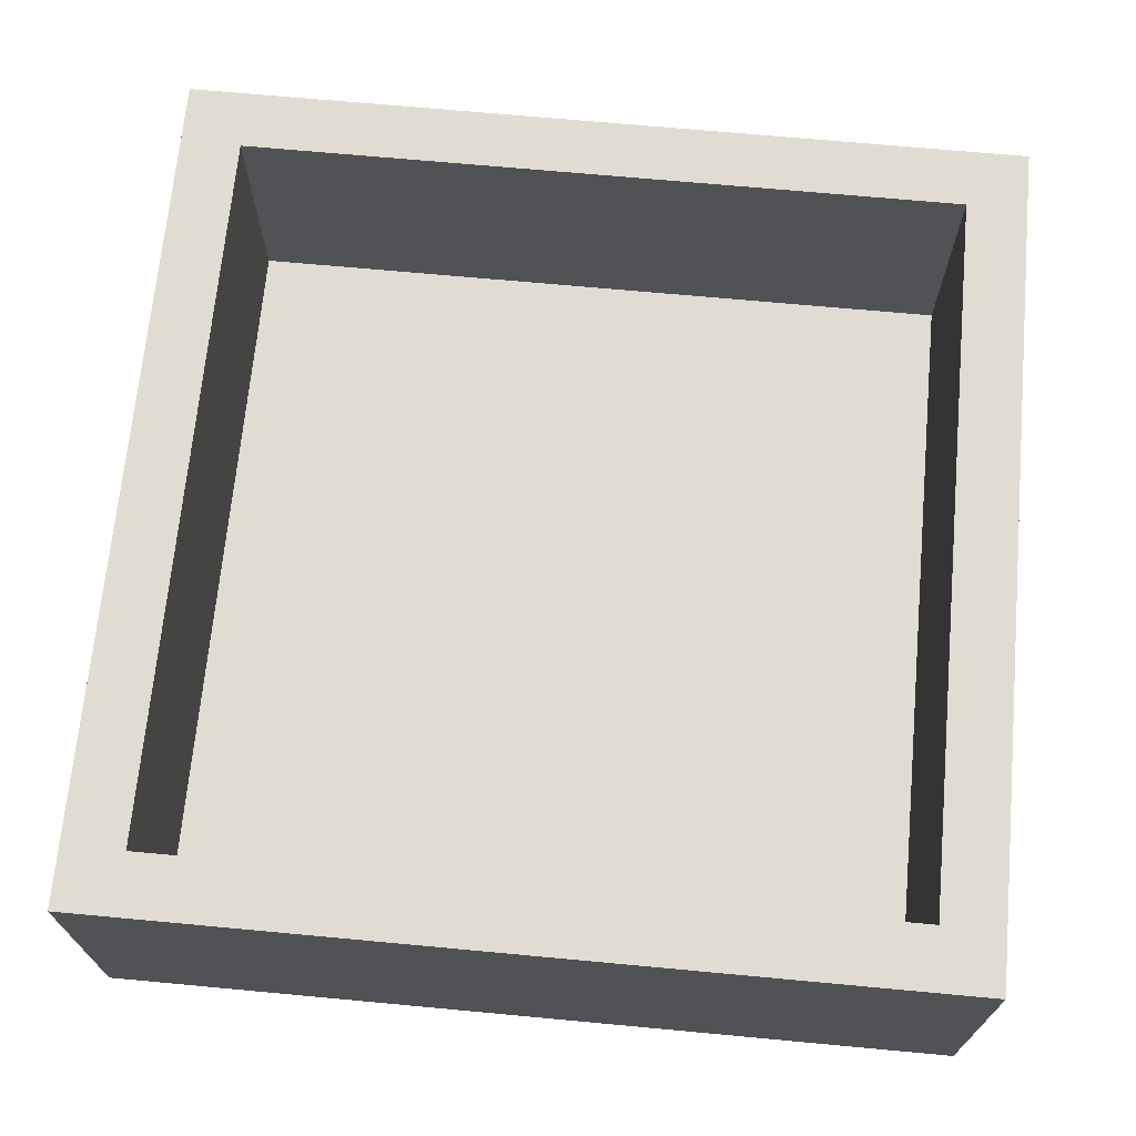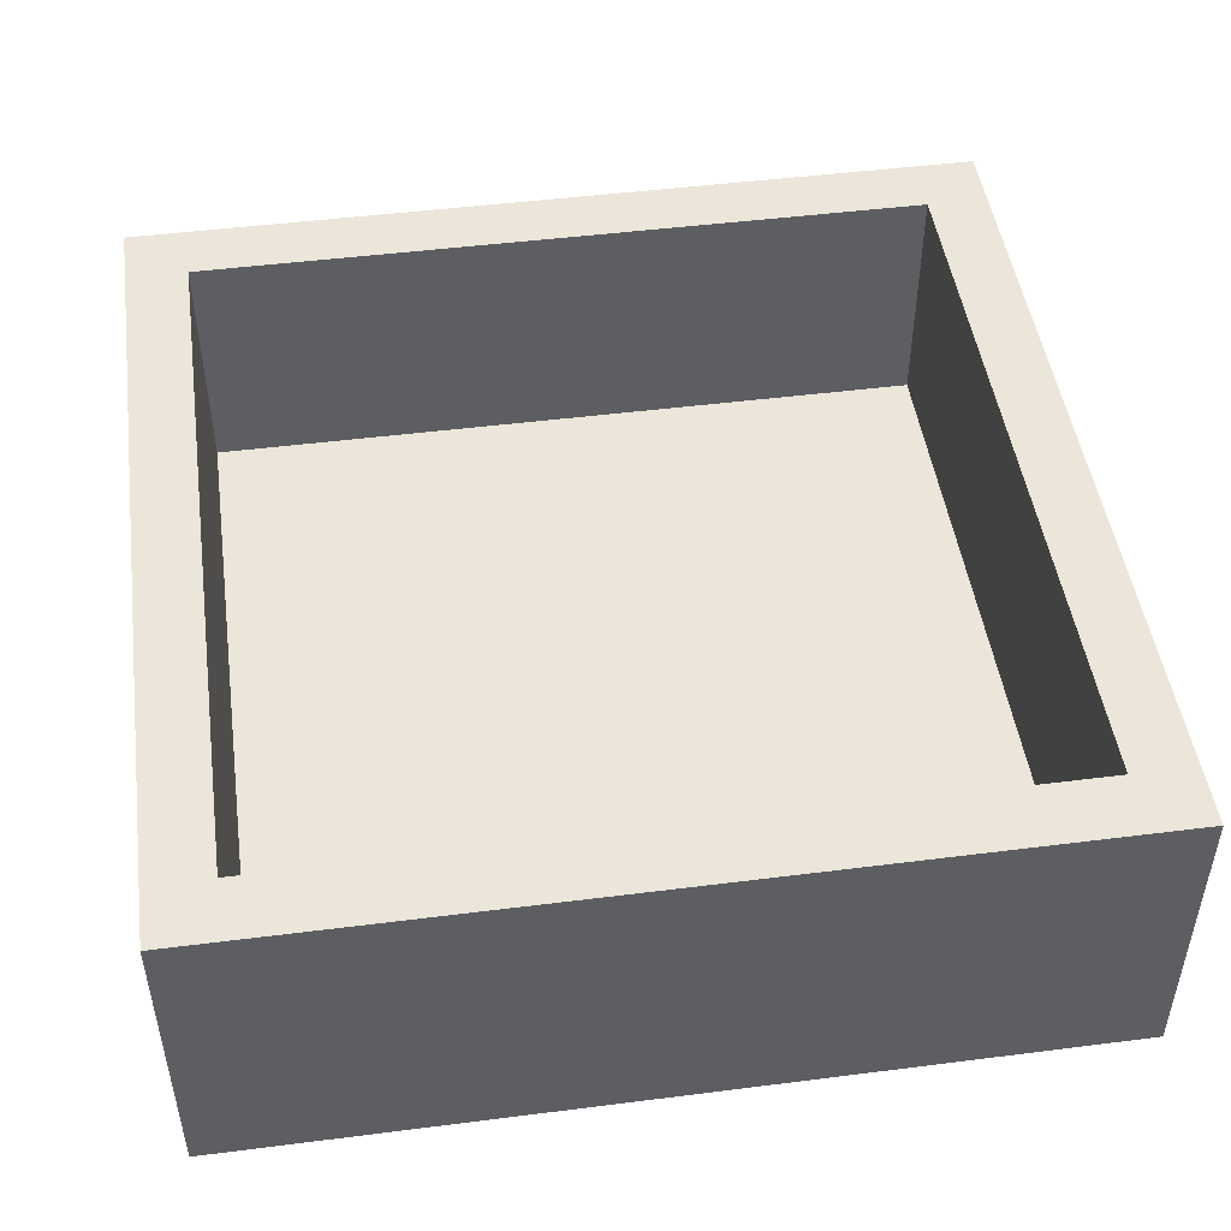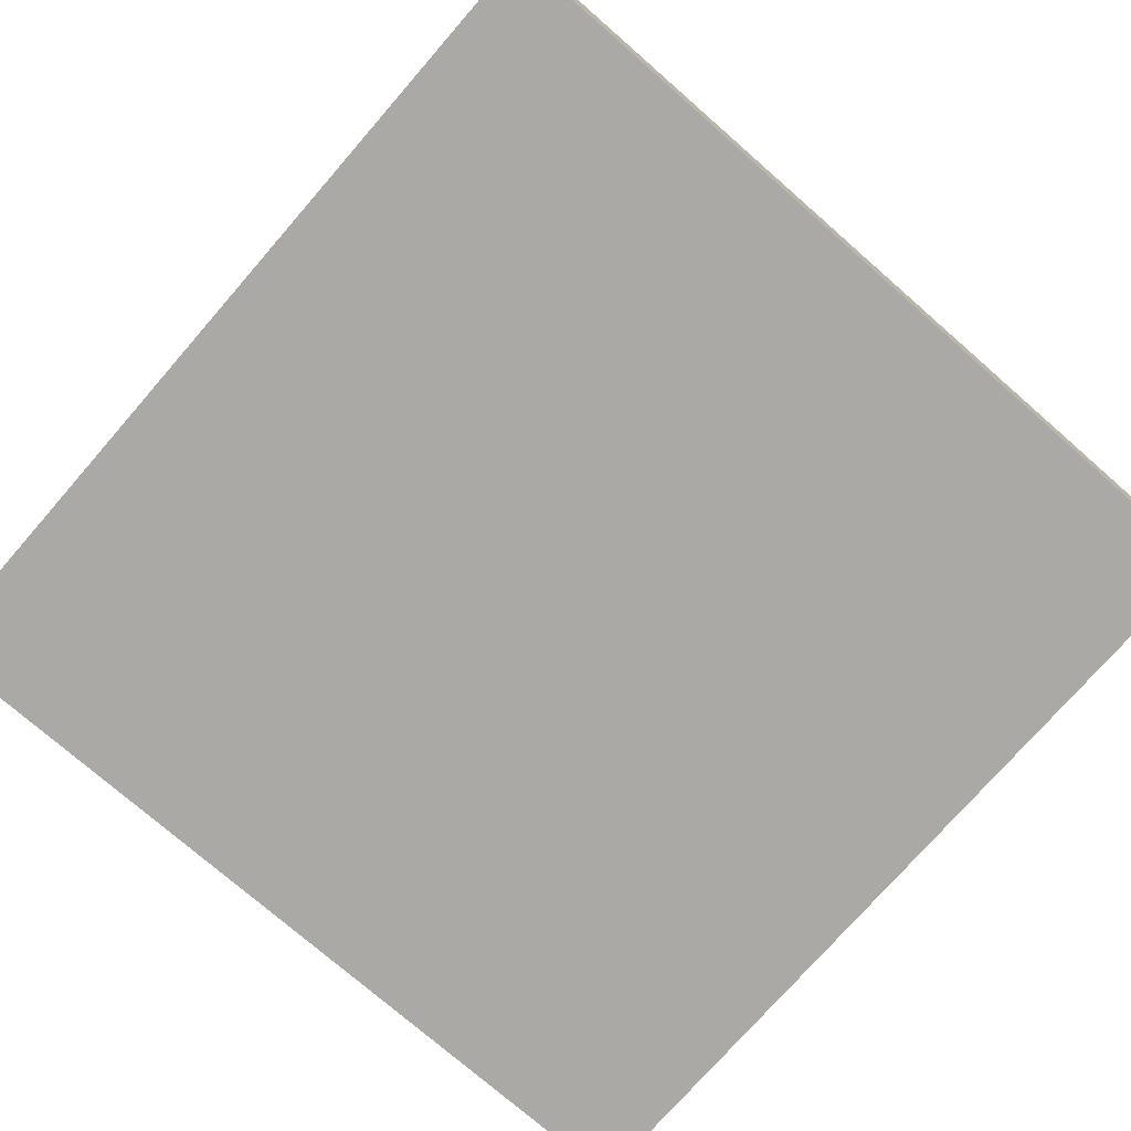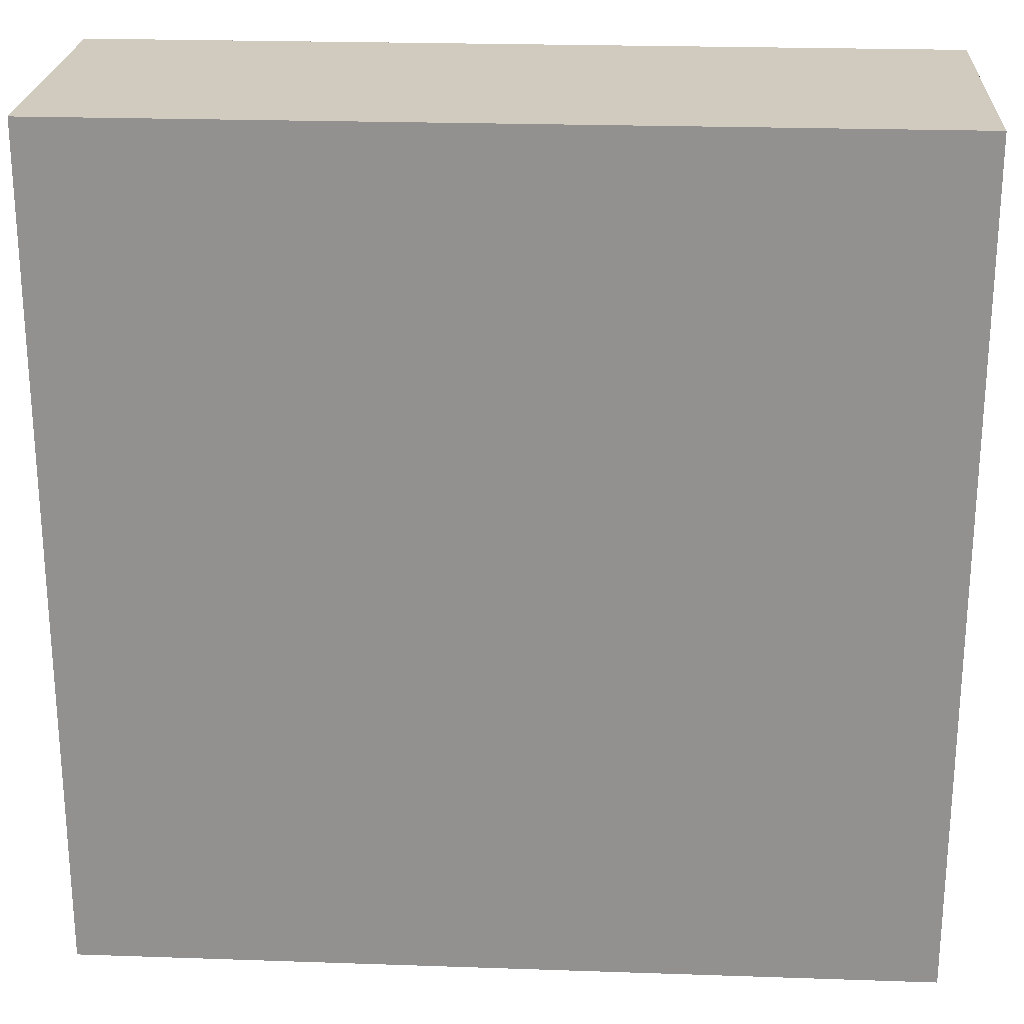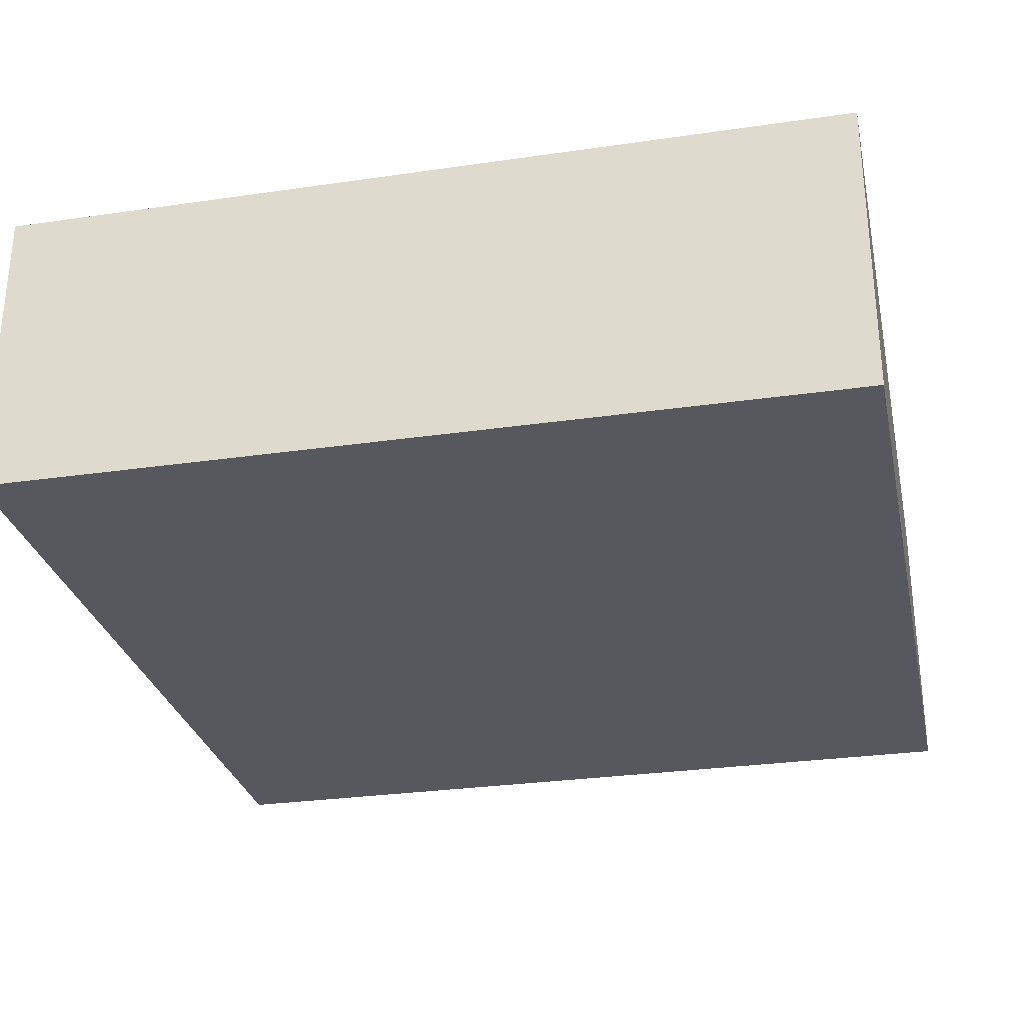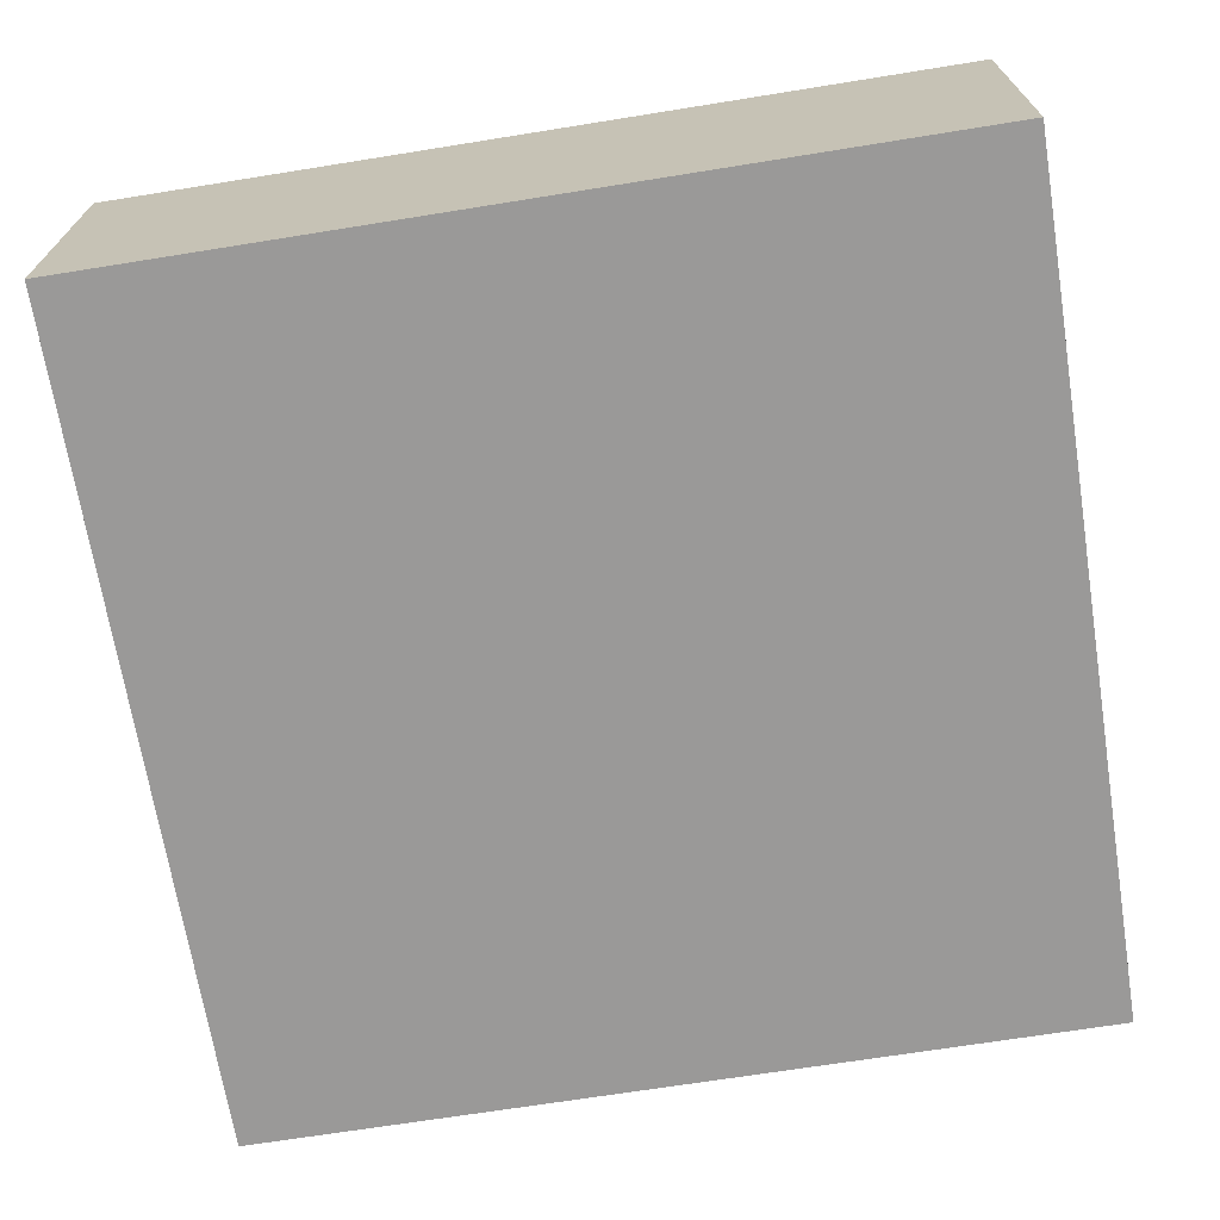
<metadata>
{"format":"obj","ext":"obj","renderer":"f3d","projection":"perspective","resolution":1024,"background":"white","views":[{"elev":69.2,"azim":-174.7,"up":"+Z"},{"elev":47.9,"azim":-98.1,"up":"+Z"},{"elev":-75.5,"azim":-41.1,"up":"+Z"},{"elev":23.4,"azim":-176.7,"up":"+Y"},{"elev":-28.9,"azim":-77.8,"up":"+Z"},{"elev":-69.1,"azim":99.1,"up":"+Z"}]}
</metadata>
<code>
v 0 0 -0.25
v -1.5 1.5 0
v 1.5 1.5 0
v 1.5 1.5 1
v 1.75 -1.75 -0.25
v -1.75 -1.75 -0.25
v -1.75 1.75 -0.25
v 1.75 1.75 -0.25
v -1.75 -1.75 1
v -1.75 1.75 1
v 1.75 1.75 1
v 1.75 -1.75 1
v 1.5 -1.5 1
v 1.5 -1.5 0
v -1.5 -1.5 1
v -1.5 -1.5 0
v -1.5 1.5 1
f 9 12 15
f 6 5 9
f 12 11 13
f 13 4 14
f 14 16 13
f 13 15 12
f 17 15 2
f 11 10 4
f 15 13 16
f 3 14 4
f 1 6 7
f 16 2 15
f 17 2 4
f 4 13 11
f 3 4 2
f 12 9 5
f 9 10 6
f 10 11 7
f 10 9 17
f 5 6 1
f 15 17 9
f 7 6 10
f 8 7 11
f 8 1 7
f 17 4 10
f 11 12 8
f 16 14 2
f 5 8 12
f 3 2 14
f 5 1 8

</code>
